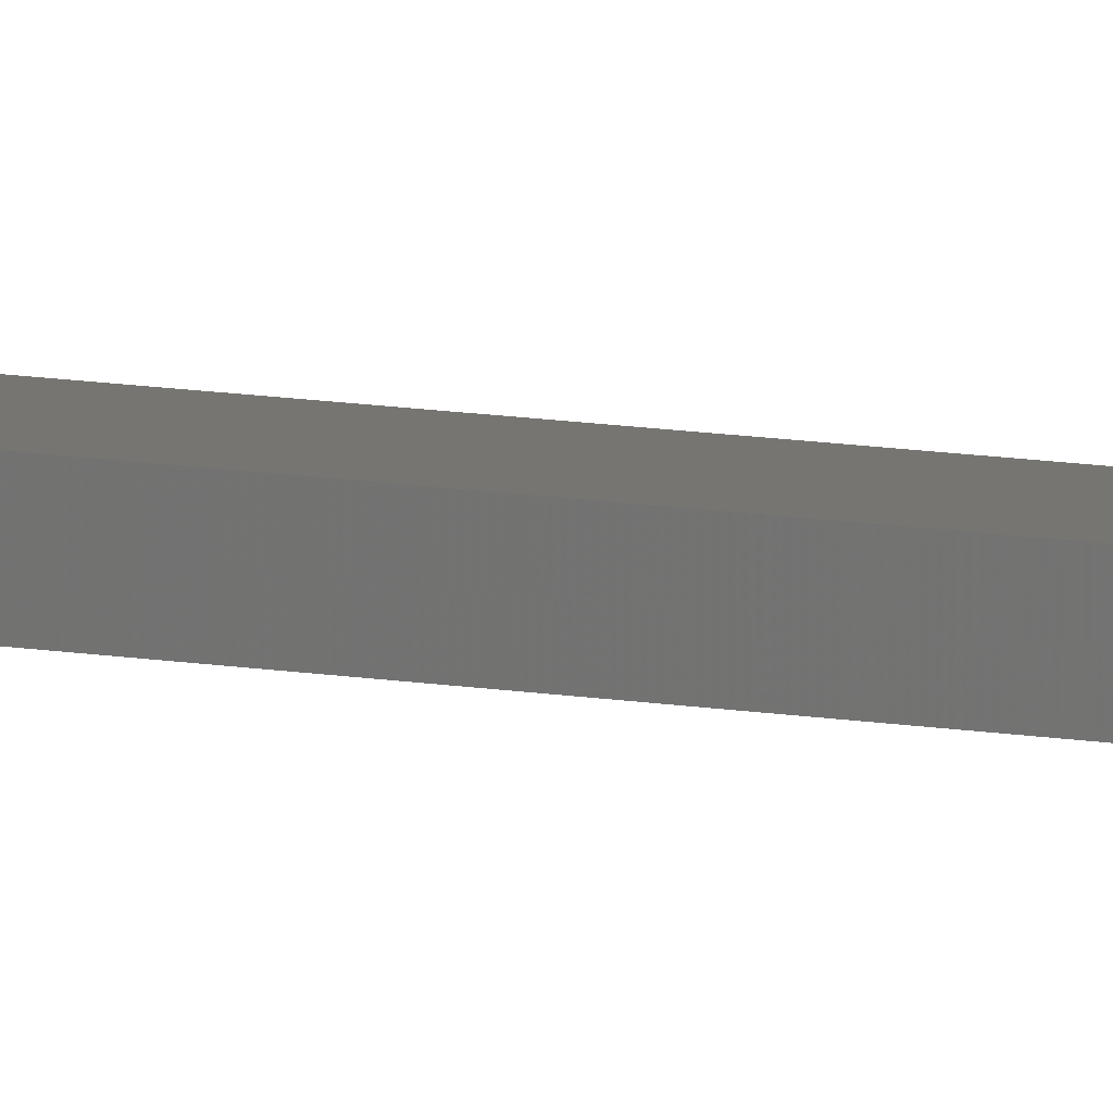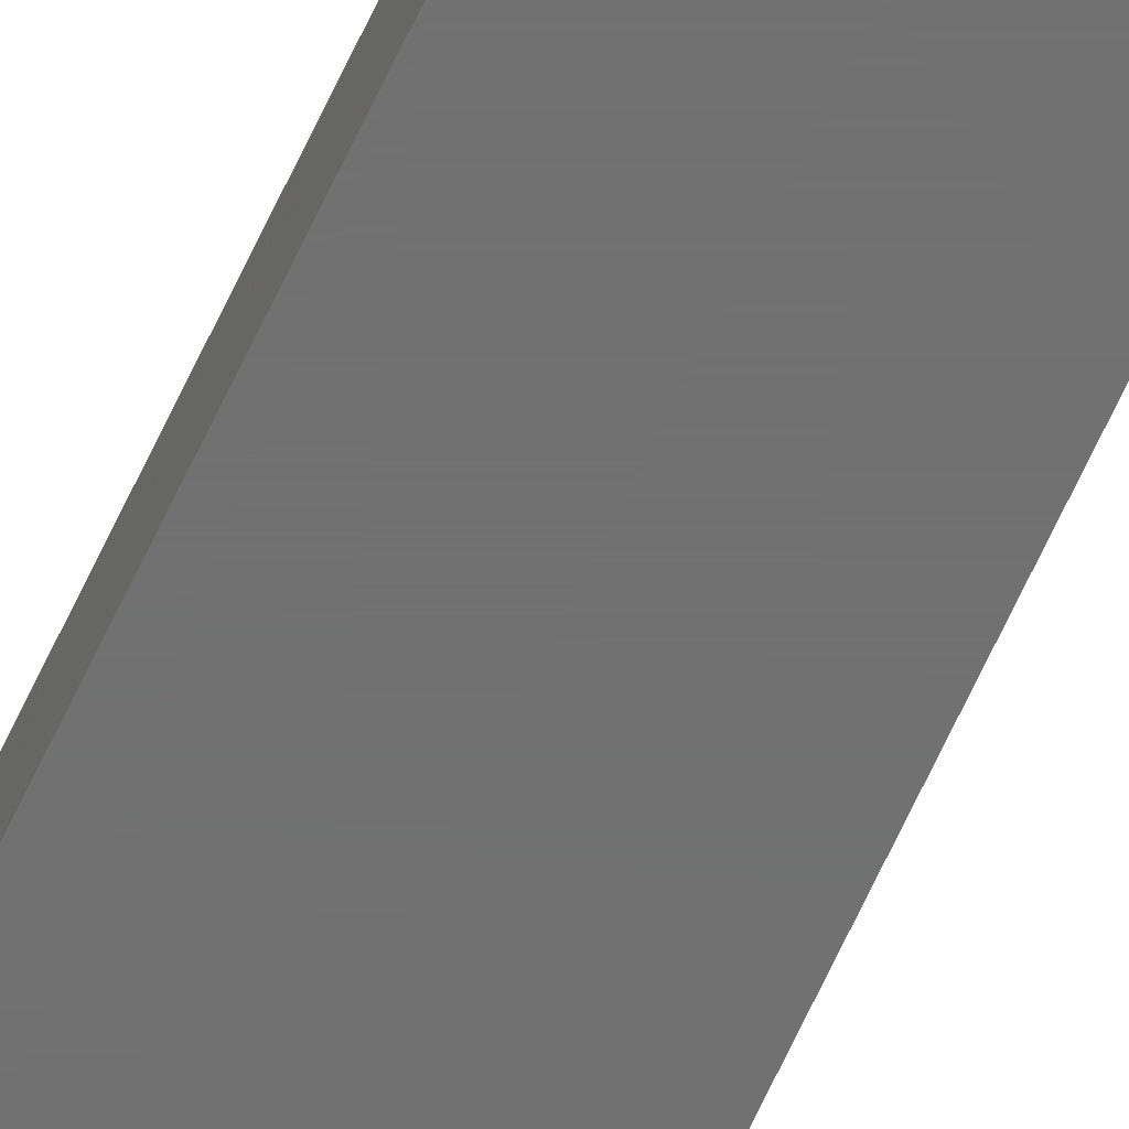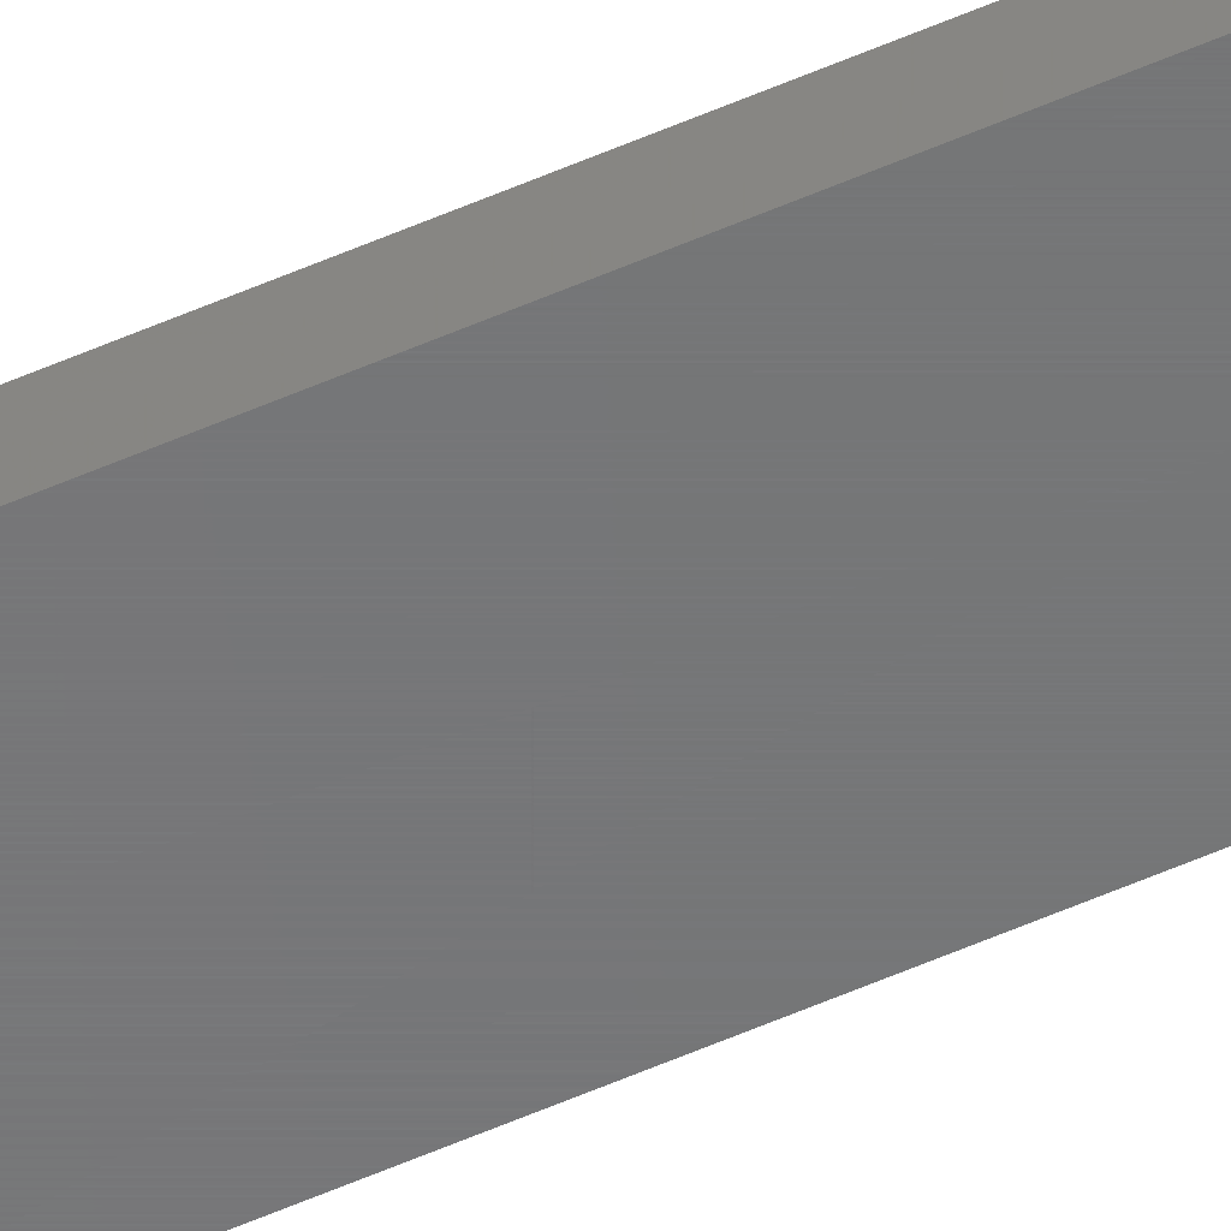
<metadata>
{"format":"stl","ext":"stl","renderer":"f3d","projection":"perspective","resolution":1024,"background":"white","views":[{"elev":2.7,"azim":151.0,"up":"+Y"},{"elev":-62.2,"azim":-24.1,"up":"+Y"},{"elev":-55.8,"azim":-65.1,"up":"+Y"}]}
</metadata>
<code>
# stl→obj: 8 verts, 12 faces
v -3.89 0.33 200
v -3.89 0.33 0
v -3.89 0.95 200
v -3.89 0.95 0
v -6.43 0.33 200
v -6.43 0.33 0
v -6.43 0.95 200
v -6.43 0.95 0
f 1 2 3
f 3 2 4
f 5 6 1
f 1 6 2
f 7 8 5
f 5 8 6
f 3 4 7
f 7 4 8
f 3 7 1
f 1 7 5
f 8 4 6
f 6 4 2

</code>
